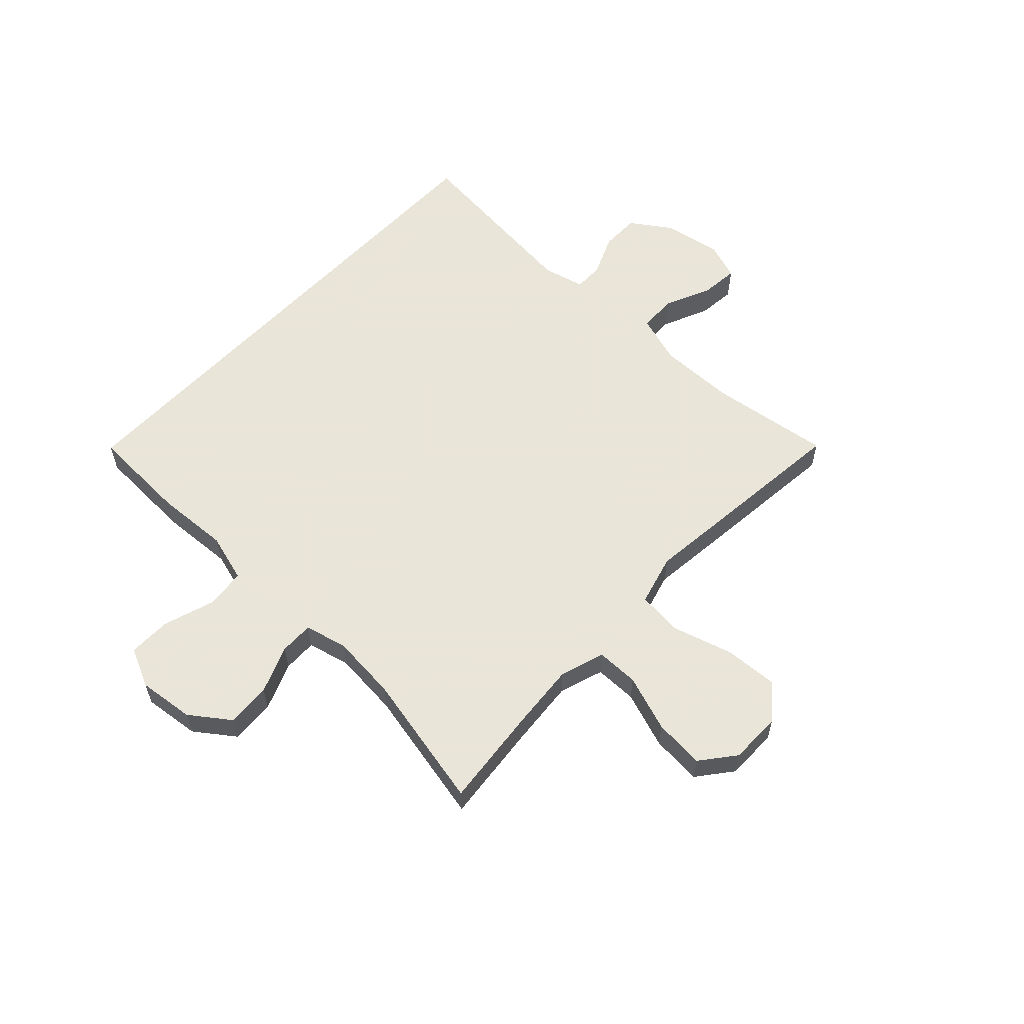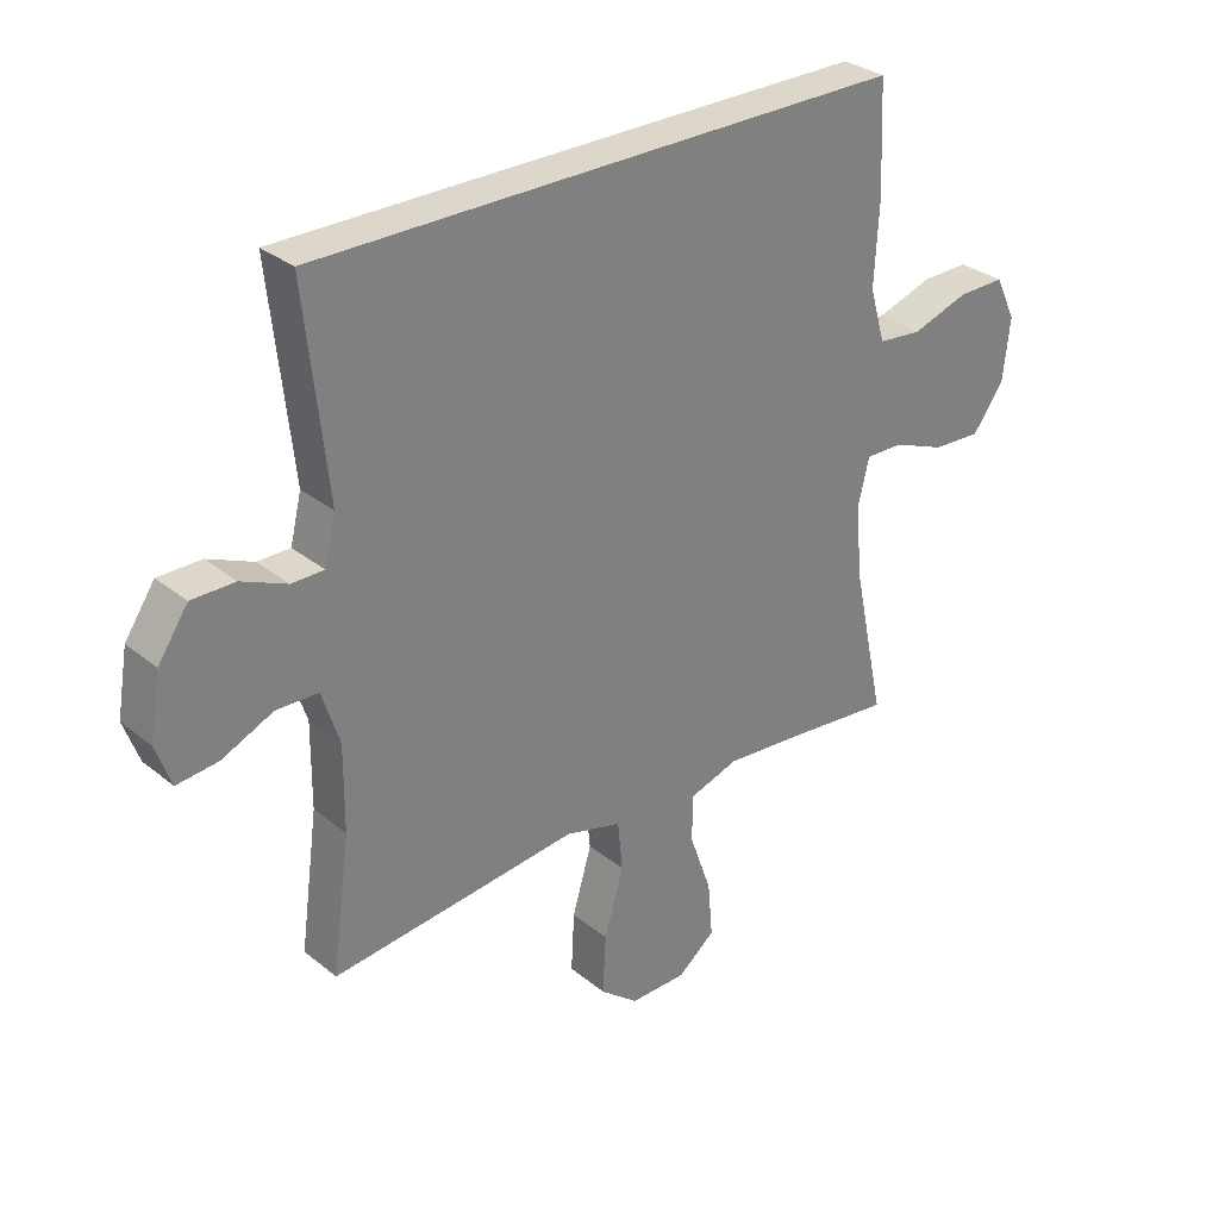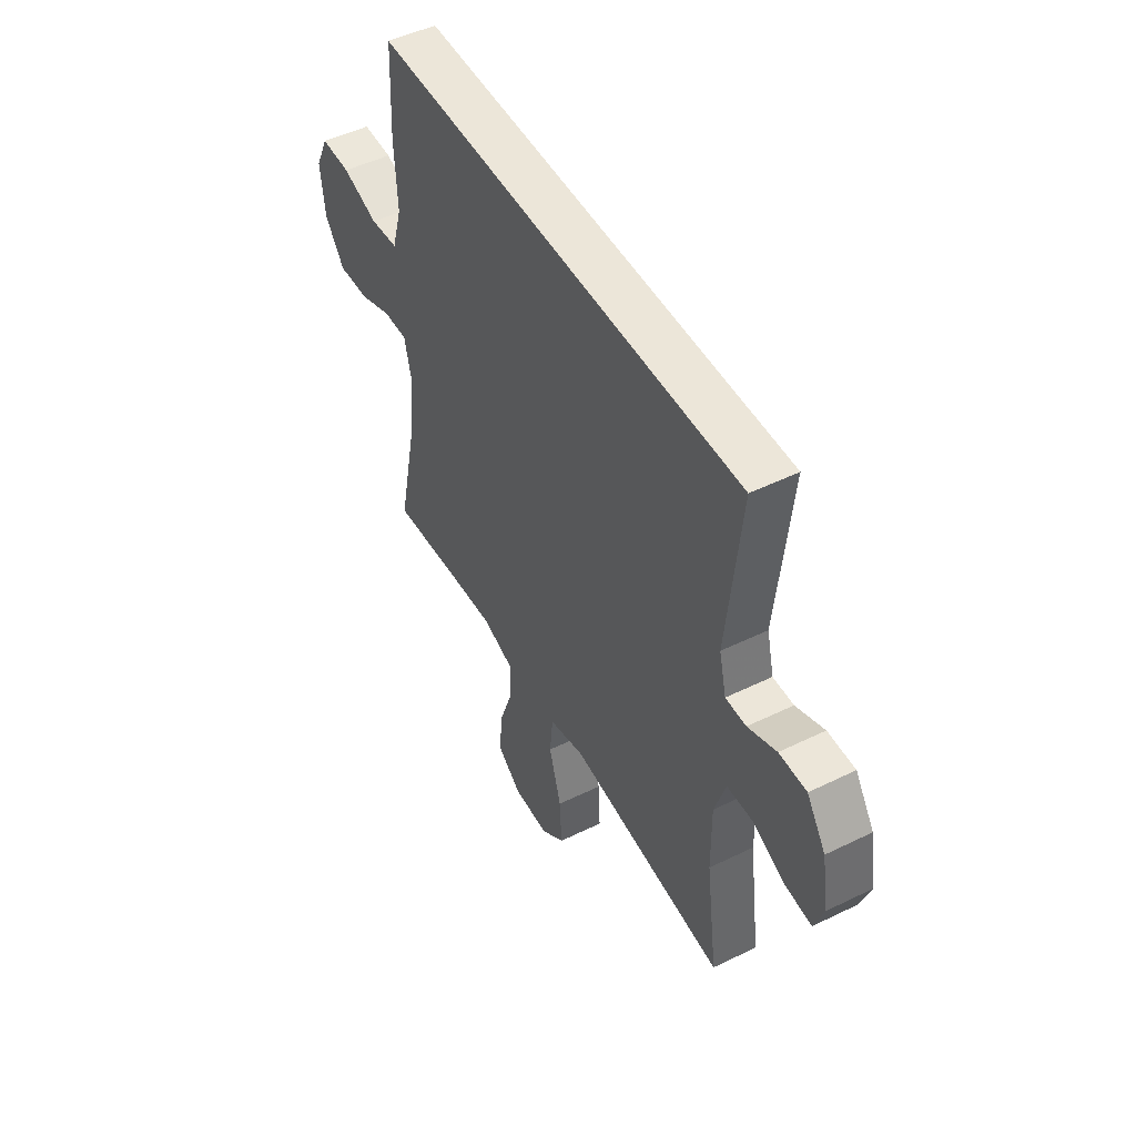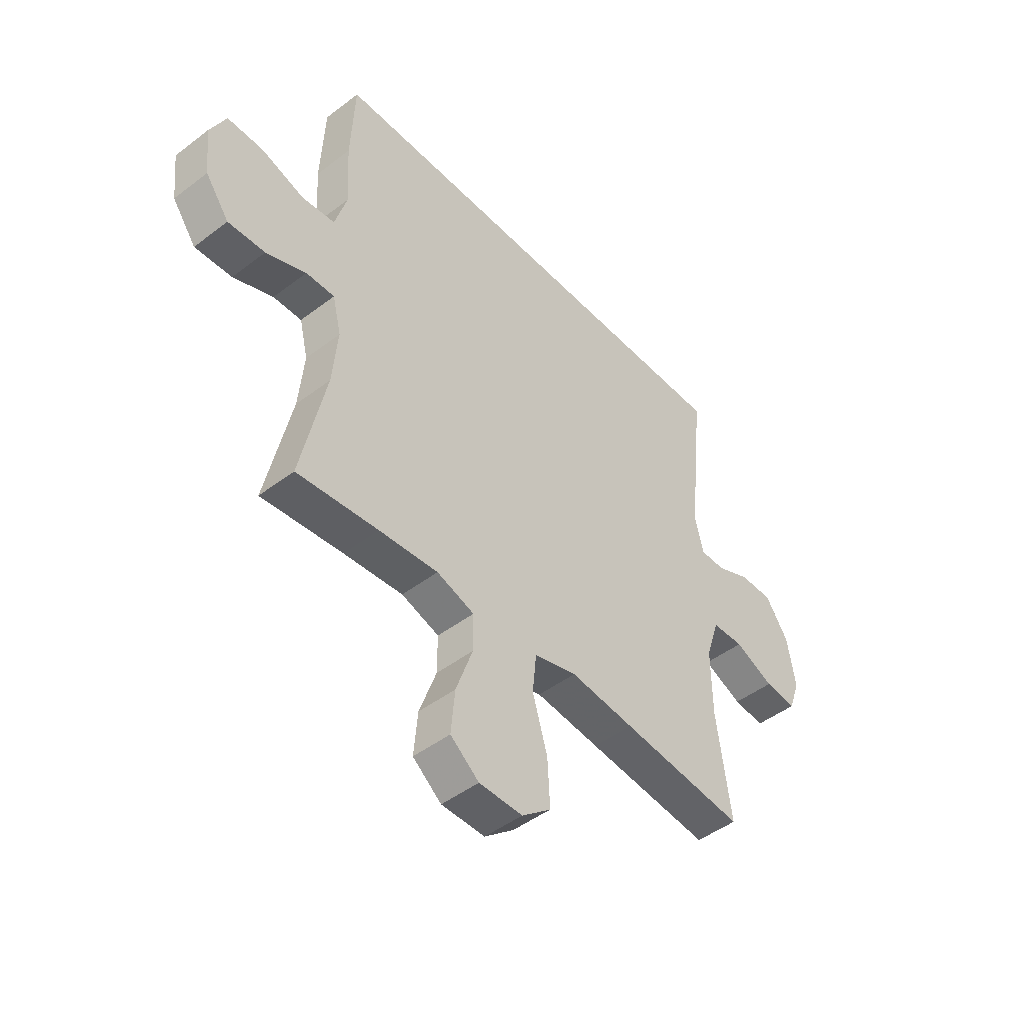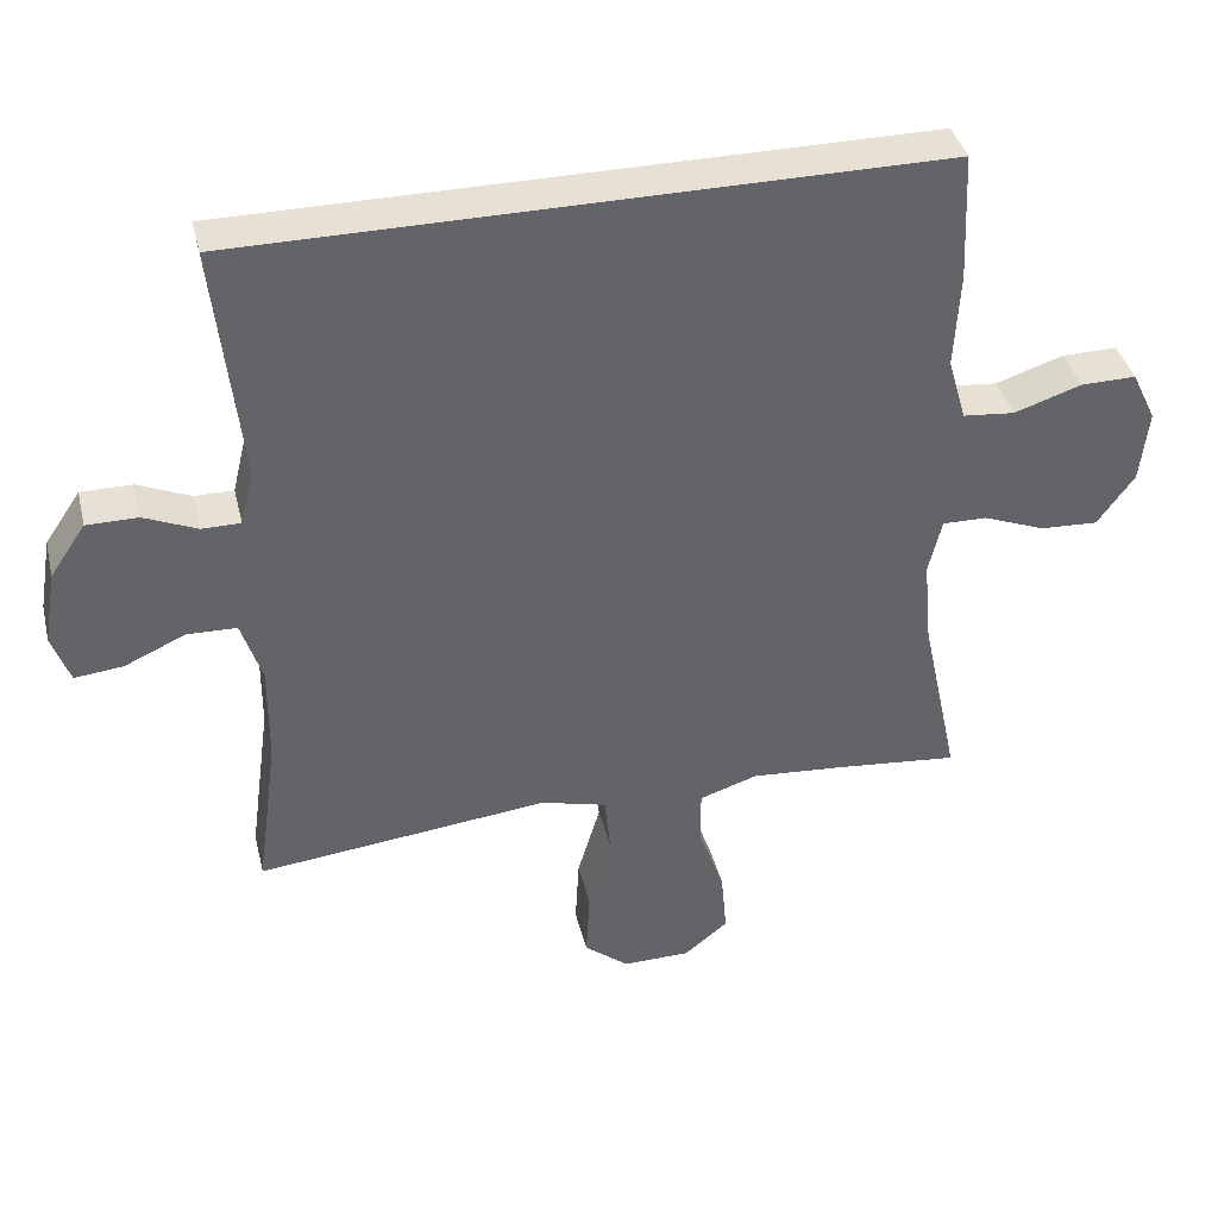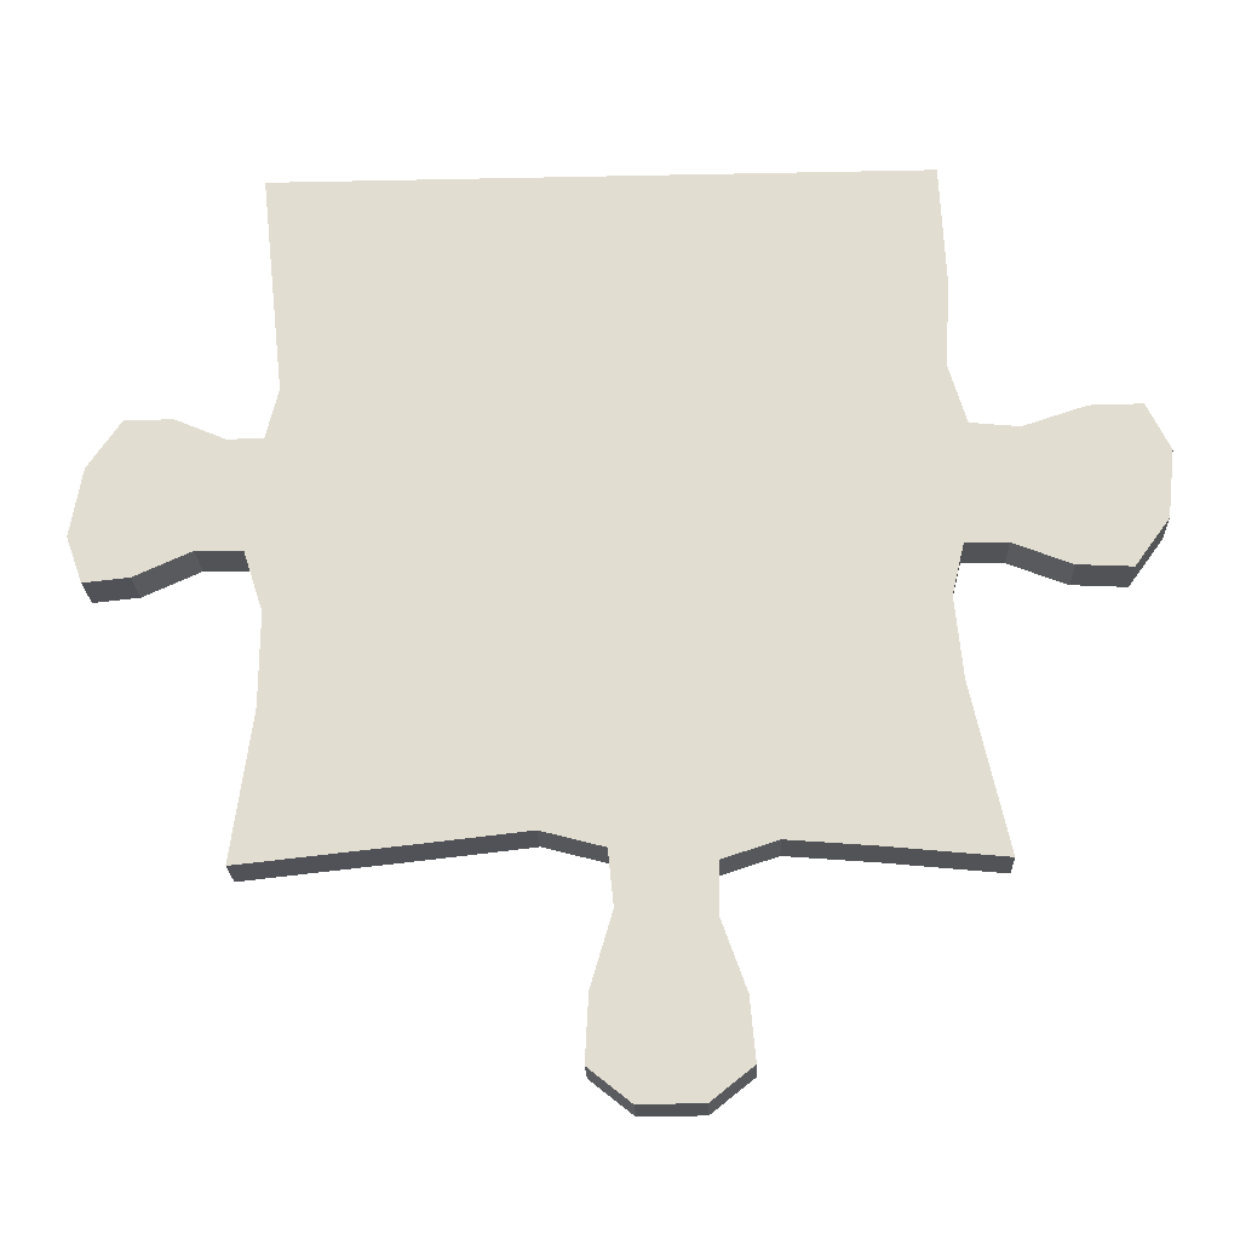
<metadata>
{"format":"obj","ext":"obj","renderer":"f3d","projection":"perspective","resolution":1024,"background":"white","views":[{"elev":58.6,"azim":133.1,"up":"+Y"},{"elev":30.7,"azim":-40.9,"up":"+Z"},{"elev":49.2,"azim":-118.5,"up":"+Z"},{"elev":-46.8,"azim":130.9,"up":"+Z"},{"elev":39.2,"azim":-13.5,"up":"+Z"},{"elev":-22.2,"azim":2.1,"up":"+Z"}]}
</metadata>
<code>
v -0.496 0.07 0.5
v 0.443 0.07 0.5
v 0.451 0.07 0.325
v 0.444 0.07 0.195
v 0.469 0.07 0.109
v 0.539 0.07 0.102
v 0.63 0.07 0.132
v 0.705 0.07 0.133
v 0.738 0.07 0.064
v 0.727 0.07 -0.035
v 0.677 0.07 -0.104
v 0.599 0.07 -0.1
v 0.515 0.07 -0.067
v 0.455 0.07 -0.066
v 0.437 0.07 -0.141
v 0.448 0.07 -0.258
v 0.5 0.07 -0.5
v 0.33 0.07 -0.483
v 0.206 0.07 -0.473
v 0.127 0.07 -0.499
v 0.127 0.07 -0.574
v 0.162 0.07 -0.673
v 0.17 0.07 -0.762
v 0.11 0.07 -0.81
v 0.019 0.07 -0.811
v -0.042 0.07 -0.762
v -0.037 0.07 -0.667
v -0.006 0.07 -0.561
v -0.014 0.07 -0.481
v -0.104 0.07 -0.457
v -0.239 0.07 -0.472
v -0.5 0.07 -0.5
v -0.471 0.07 -0.286
v -0.47 0.07 -0.151
v -0.498 0.07 -0.064
v -0.565 0.07 -0.062
v -0.647 0.07 -0.099
v -0.713 0.07 -0.106
v -0.737 0.07 -0.039
v -0.72 0.07 0.062
v -0.672 0.07 0.133
v -0.603 0.07 0.133
v -0.531 0.07 0.102
v -0.479 0.07 0.102
v -0.461 0.07 0.176
v -0.496 0 0.5
v 0.443 0 0.5
v 0.451 0 0.325
v 0.444 0 0.195
v 0.469 0 0.109
v 0.539 0 0.102
v 0.63 0 0.132
v 0.705 0 0.133
v 0.738 0 0.064
v 0.727 0 -0.035
v 0.677 0 -0.104
v 0.599 0 -0.1
v 0.515 0 -0.067
v 0.455 0 -0.066
v 0.437 0 -0.141
v 0.448 0 -0.258
v 0.5 0 -0.5
v 0.33 0 -0.483
v 0.206 0 -0.473
v 0.127 0 -0.499
v 0.127 0 -0.574
v 0.162 0 -0.673
v 0.17 0 -0.762
v 0.11 0 -0.81
v 0.019 0 -0.811
v -0.042 0 -0.762
v -0.037 0 -0.667
v -0.006 0 -0.561
v -0.014 0 -0.481
v -0.104 0 -0.457
v -0.239 0 -0.472
v -0.5 0 -0.5
v -0.471 0 -0.286
v -0.47 0 -0.151
v -0.498 0 -0.064
v -0.565 0 -0.062
v -0.647 0 -0.099
v -0.713 0 -0.106
v -0.737 0 -0.039
v -0.72 0 0.062
v -0.672 0 0.133
v -0.603 0 0.133
v -0.531 0 0.102
v -0.479 0 0.102
v -0.461 0 0.176
f 40 41 42 43
f 40 43 44
f 39 40 44
f 36 37 38 39
f 35 36 39 44
f 34 35 44 45
f 30 31 32 33
f 29 30 33 34
f 25 26 27 28
f 25 28 29
f 24 25 29
f 21 22 23 24
f 20 21 24 29
f 19 20 29 34
f 16 17 18
f 15 16 18 19
f 14 15 19 34
f 10 11 12 13
f 10 13 14
f 6 7 8 9
f 5 6 9 10
f 1 2 3 4
f 45 1 4 5
f 14 34 45
f 5 10 14 45
f 88 87 86 85
f 89 88 85
f 89 85 84
f 84 83 82 81
f 89 84 81 80
f 90 89 80 79
f 78 77 76 75
f 79 78 75 74
f 73 72 71 70
f 74 73 70
f 74 70 69
f 69 68 67 66
f 74 69 66 65
f 79 74 65 64
f 63 62 61
f 64 63 61 60
f 79 64 60 59
f 58 57 56 55
f 59 58 55
f 54 53 52 51
f 55 54 51 50
f 49 48 47 46
f 50 49 46 90
f 90 79 59
f 90 59 55 50
f 1 46 47 2
f 2 47 48 3
f 3 48 49 4
f 4 49 50 5
f 5 50 51 6
f 6 51 52 7
f 7 52 53 8
f 8 53 54 9
f 9 54 55 10
f 10 55 56 11
f 11 56 57 12
f 12 57 58 13
f 13 58 59 14
f 14 59 60 15
f 15 60 61 16
f 16 61 62 17
f 17 62 63 18
f 18 63 64 19
f 19 64 65 20
f 20 65 66 21
f 21 66 67 22
f 22 67 68 23
f 23 68 69 24
f 24 69 70 25
f 25 70 71 26
f 26 71 72 27
f 27 72 73 28
f 28 73 74 29
f 29 74 75 30
f 30 75 76 31
f 31 76 77 32
f 32 77 78 33
f 33 78 79 34
f 34 79 80 35
f 35 80 81 36
f 36 81 82 37
f 37 82 83 38
f 38 83 84 39
f 39 84 85 40
f 40 85 86 41
f 41 86 87 42
f 42 87 88 43
f 43 88 89 44
f 44 89 90 45
f 45 90 46 1

</code>
